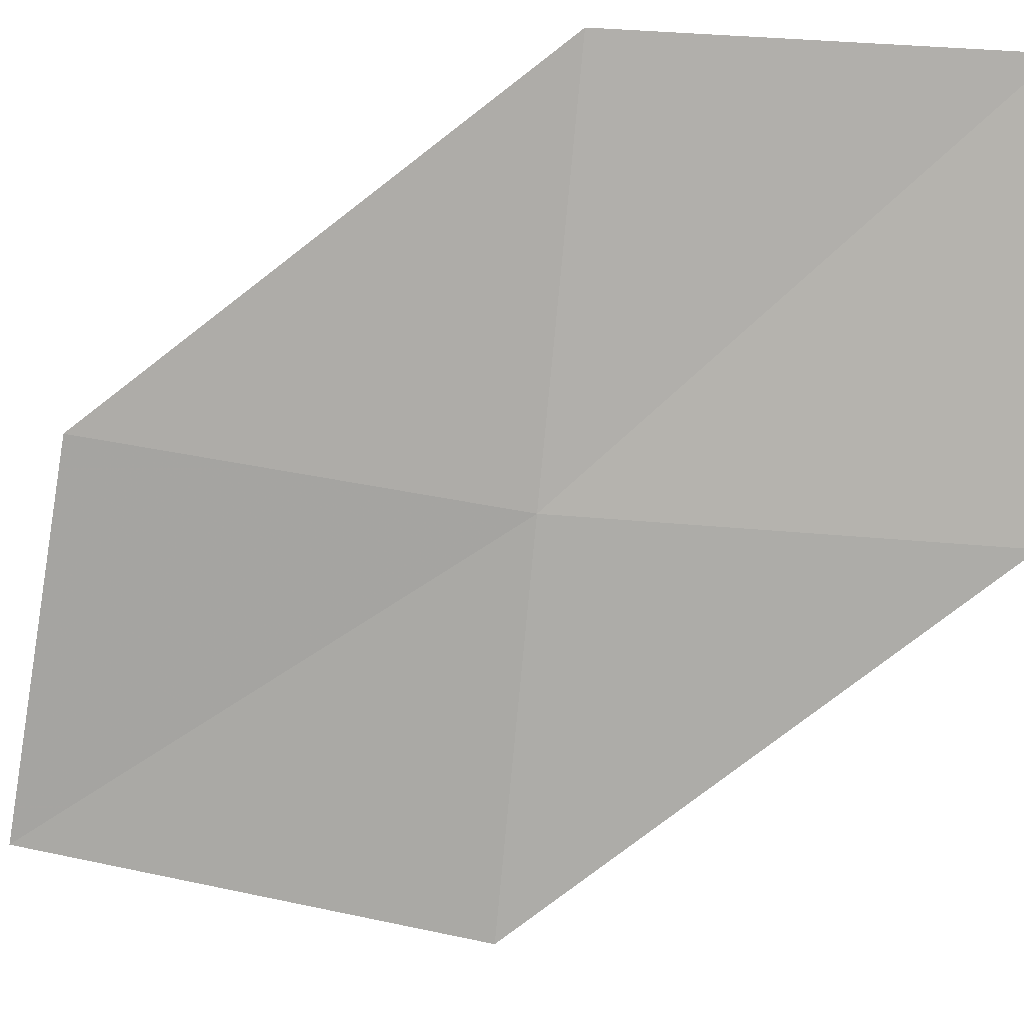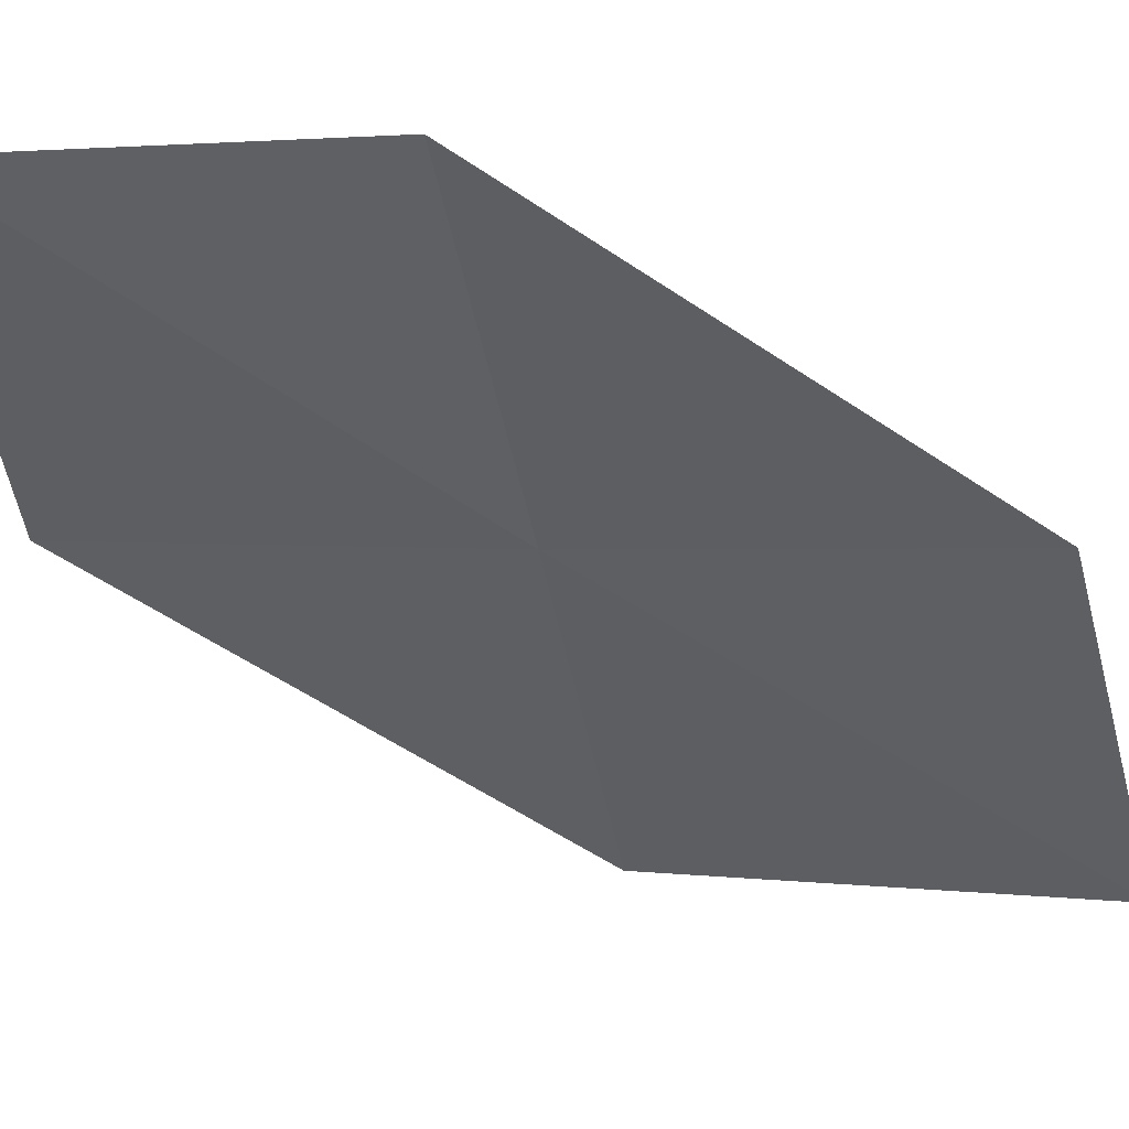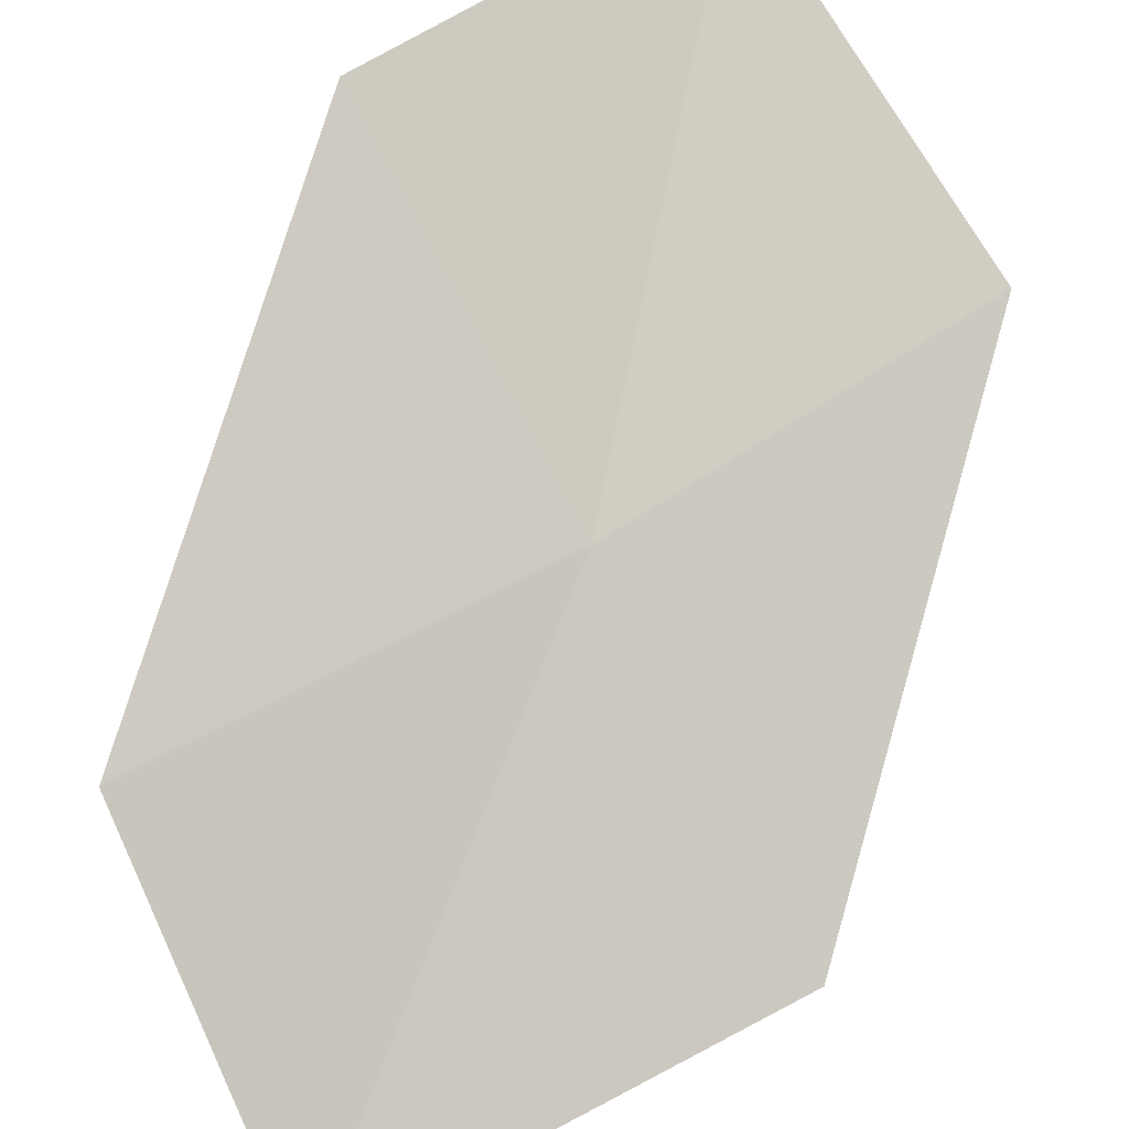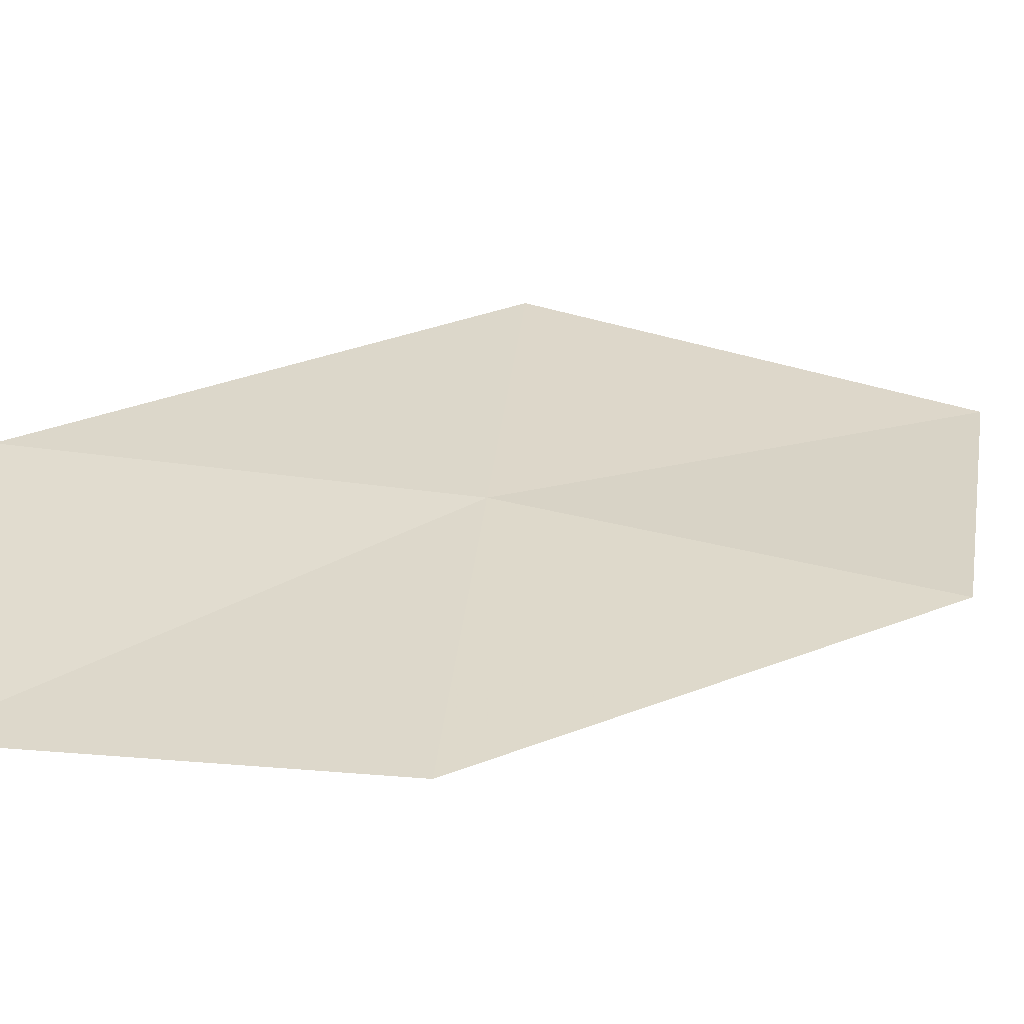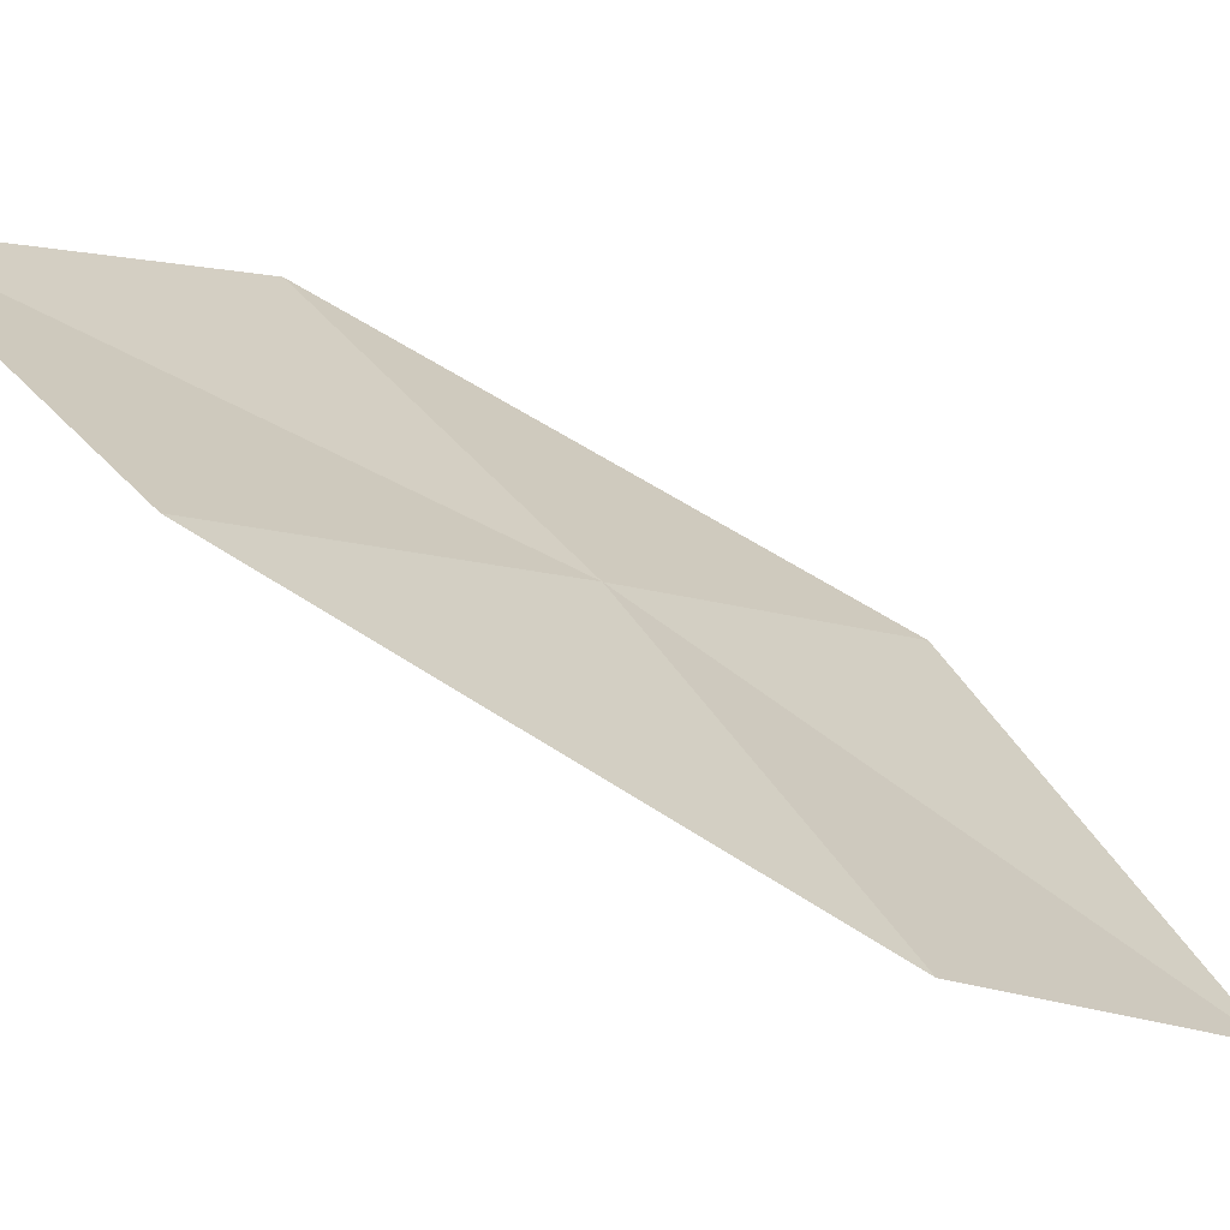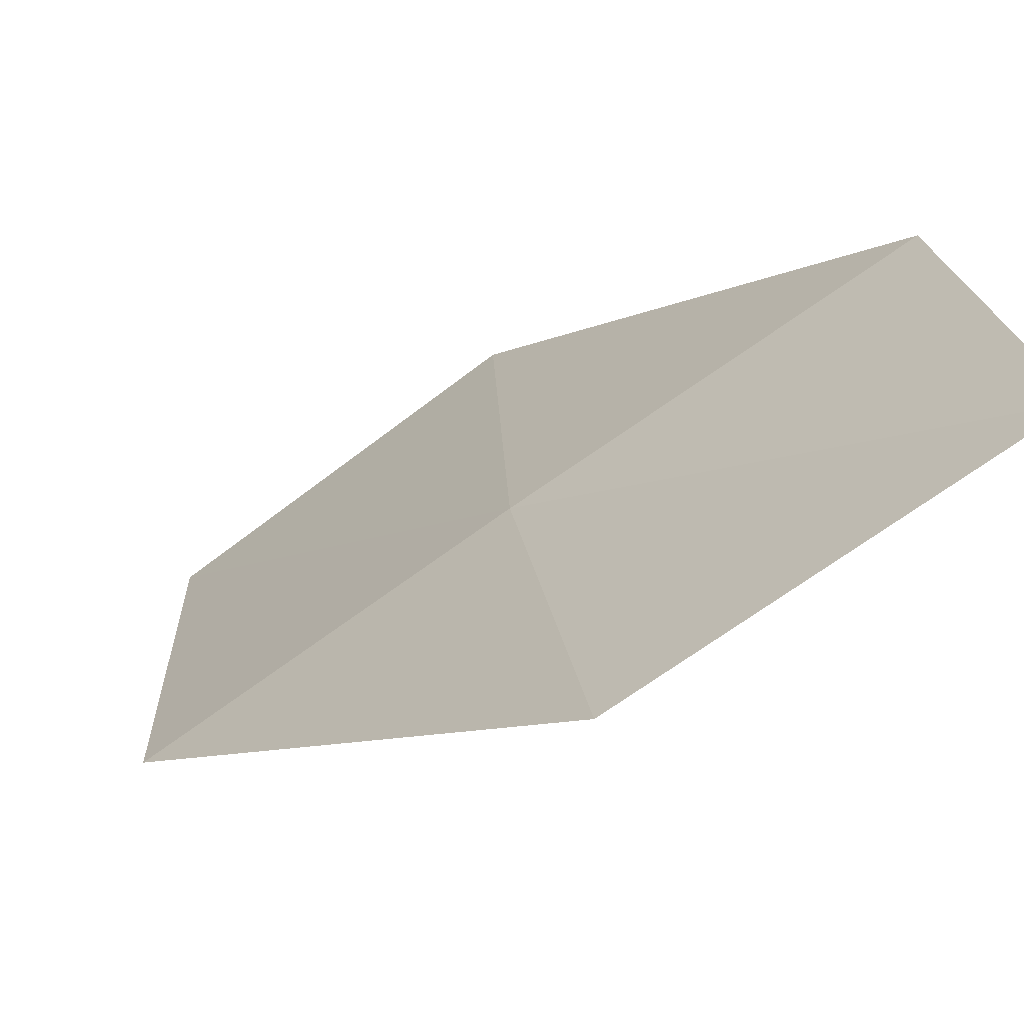
<metadata>
{"format":"obj","ext":"obj","renderer":"f3d","projection":"perspective","resolution":1024,"background":"white","views":[{"elev":67.6,"azim":-97.3,"up":"+Z"},{"elev":-10.6,"azim":89.1,"up":"+Z"},{"elev":53.1,"azim":-138.5,"up":"+Z"},{"elev":64.4,"azim":82.3,"up":"+Z"},{"elev":41.2,"azim":130.3,"up":"+Z"},{"elev":24.4,"azim":-21.3,"up":"+Z"}]}
</metadata>
<code>
v -17.48 4.339 8.607
v -16.89 6.046 8.505
v -18.14 6.49 7.479
v -18.81 4.668 7.649
v -16.06 3.989 9.587
v -17.89 2.574 8.713
v -16.39 2.361 9.618
f 1 3 2
f 1 4 3
f 1 2 5
f 1 6 4
f 1 5 7
f 1 7 6

</code>
